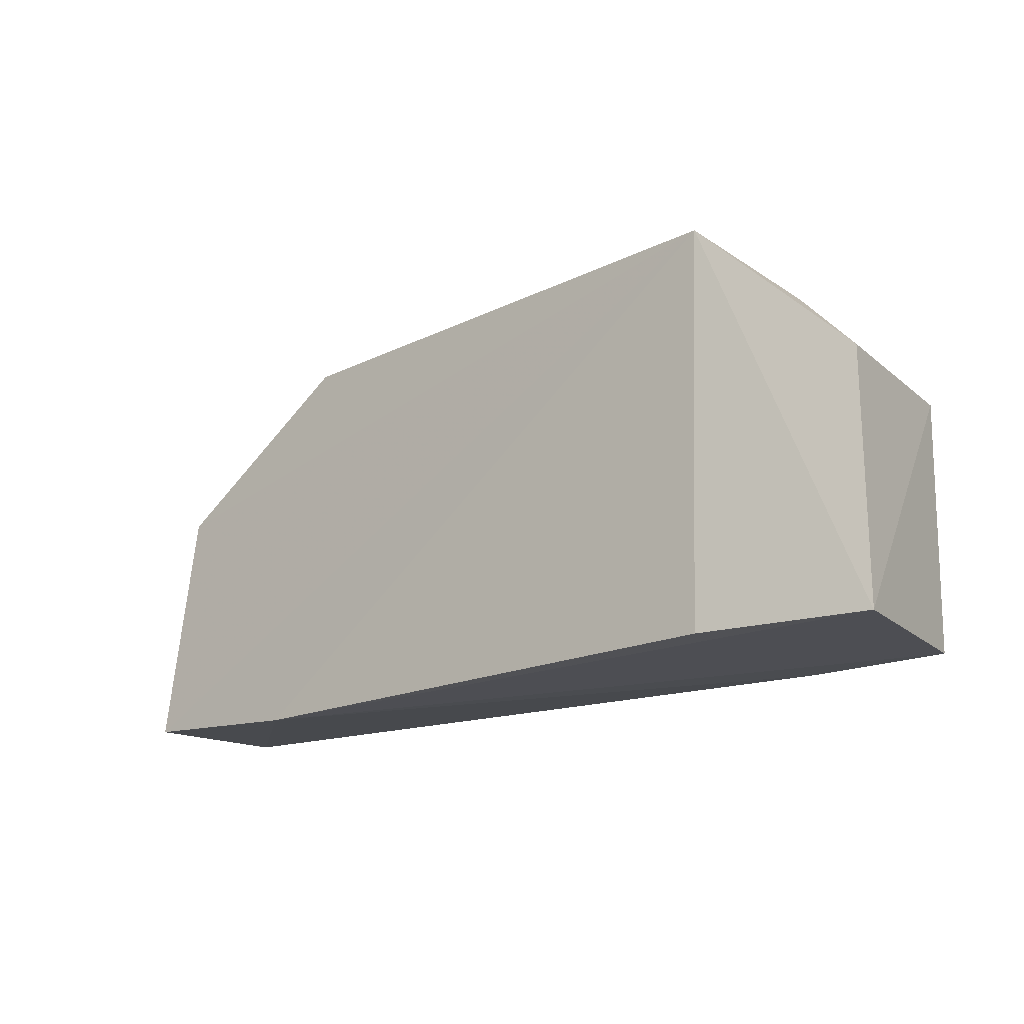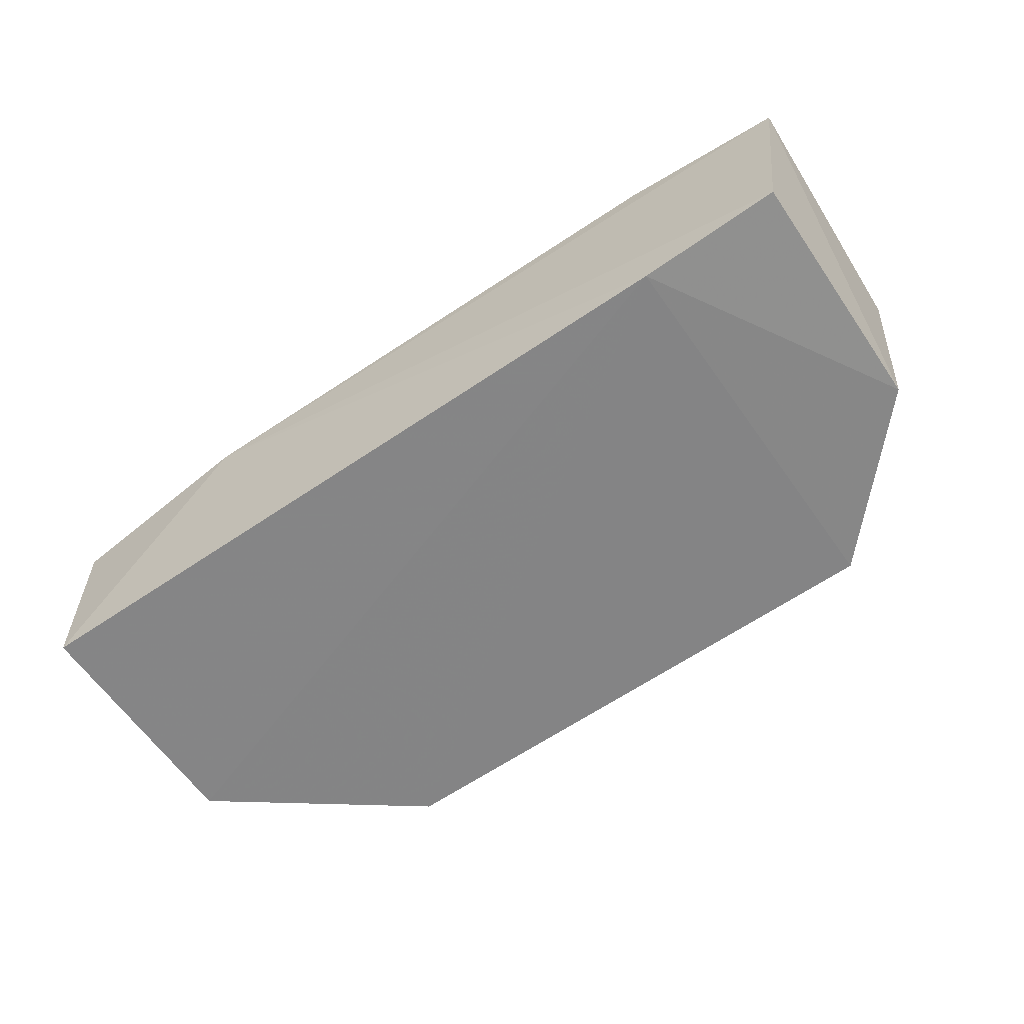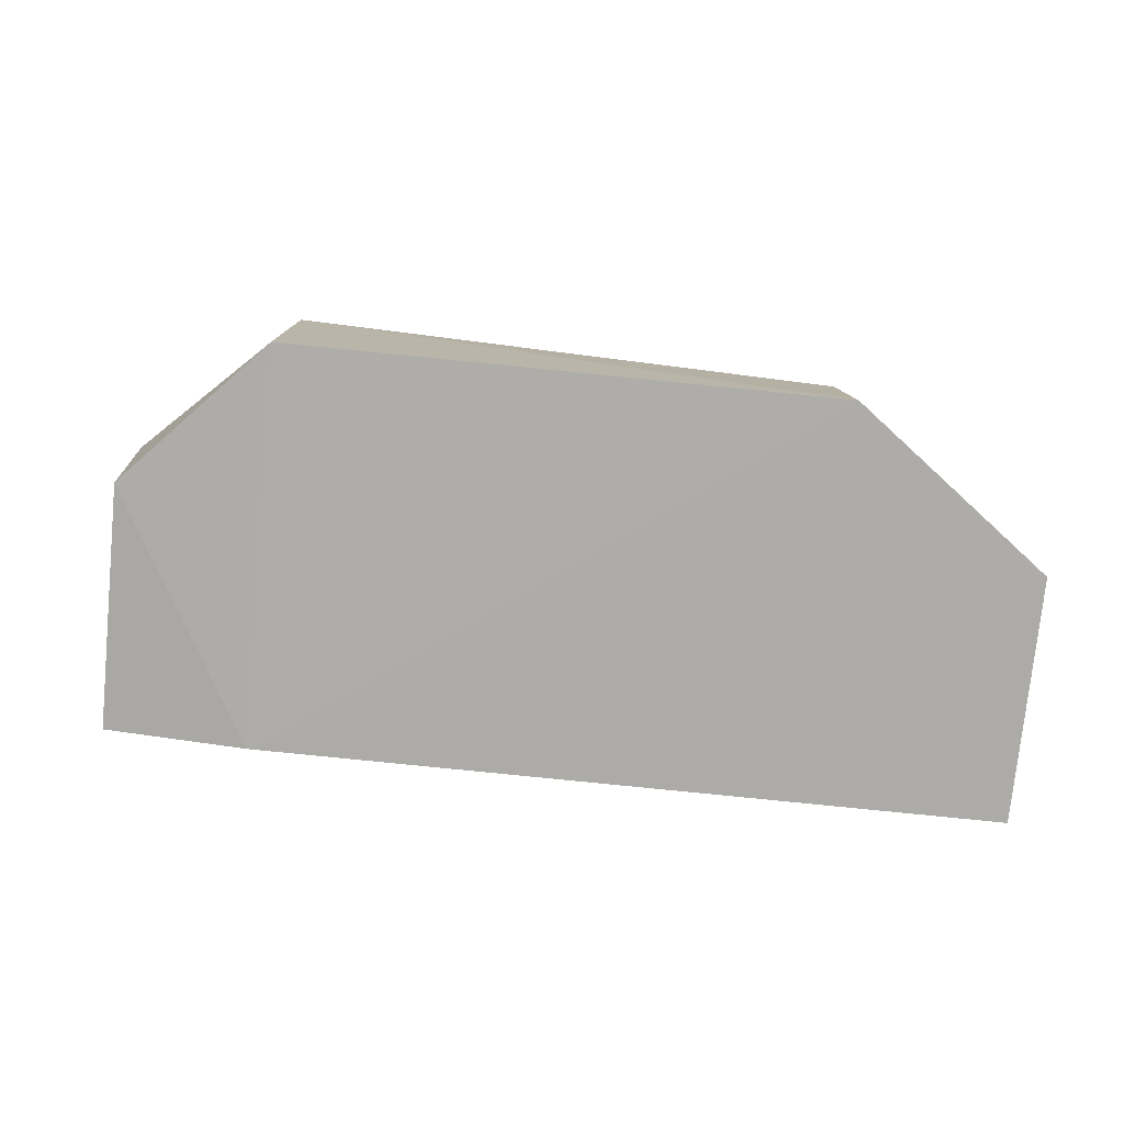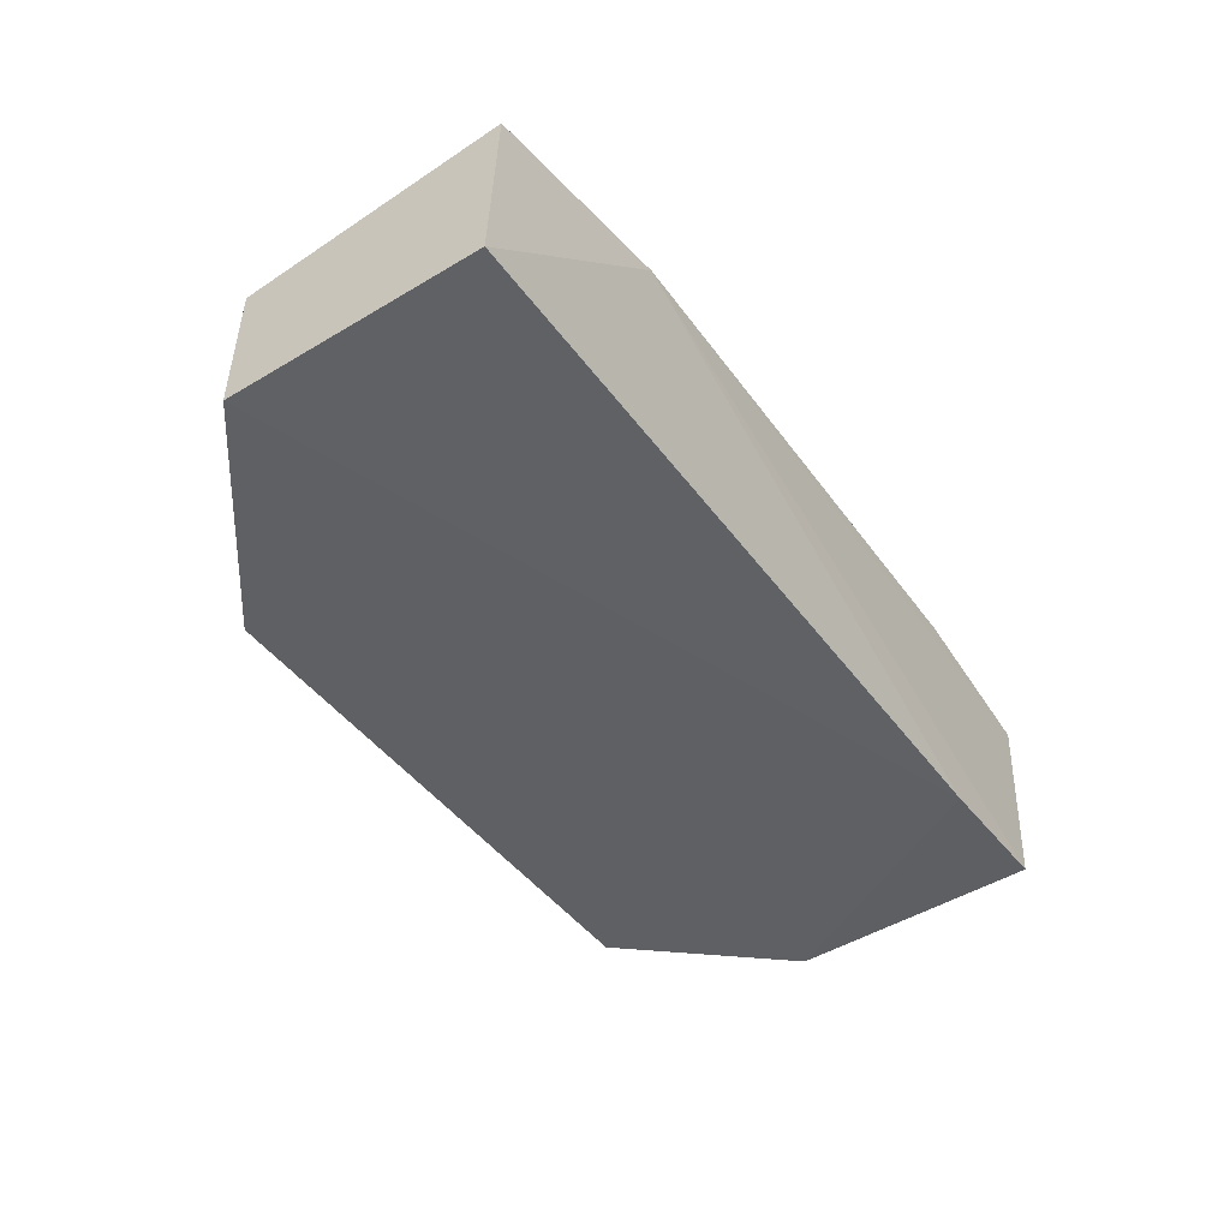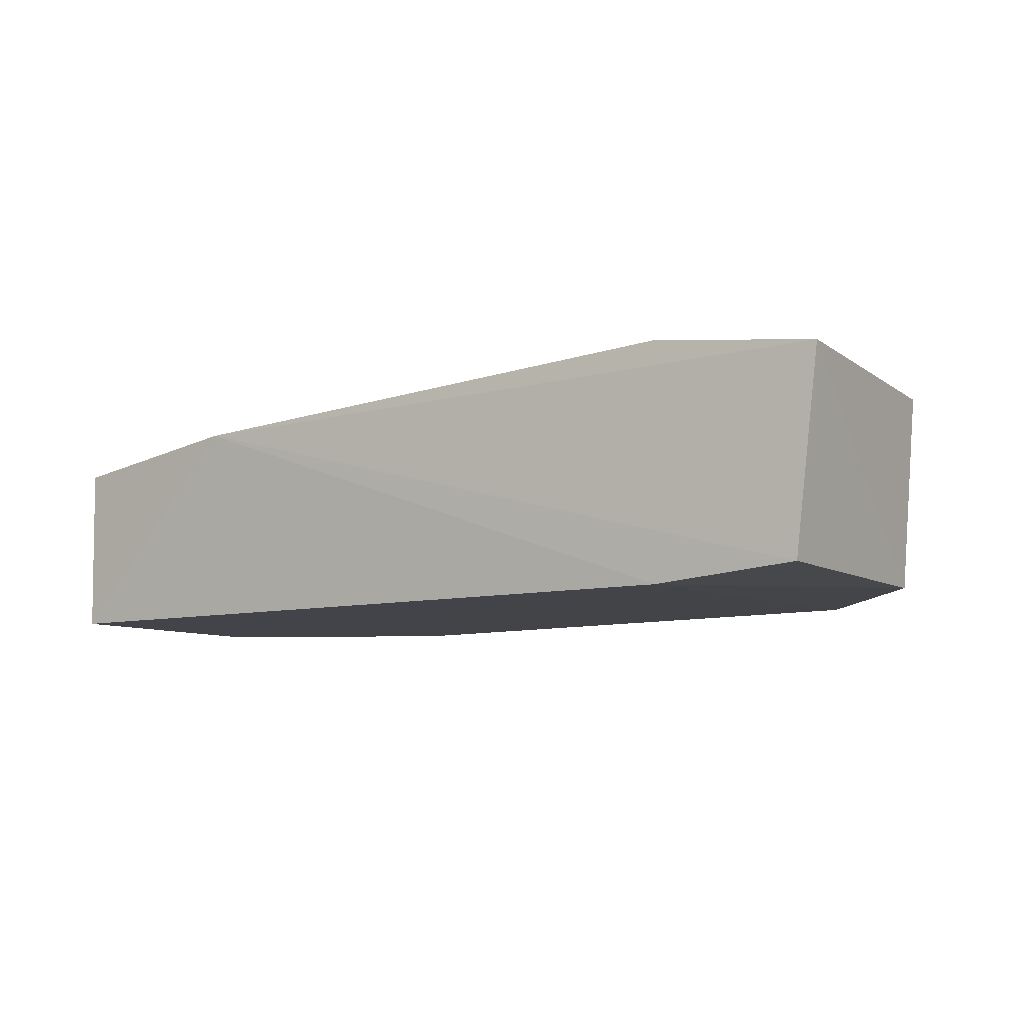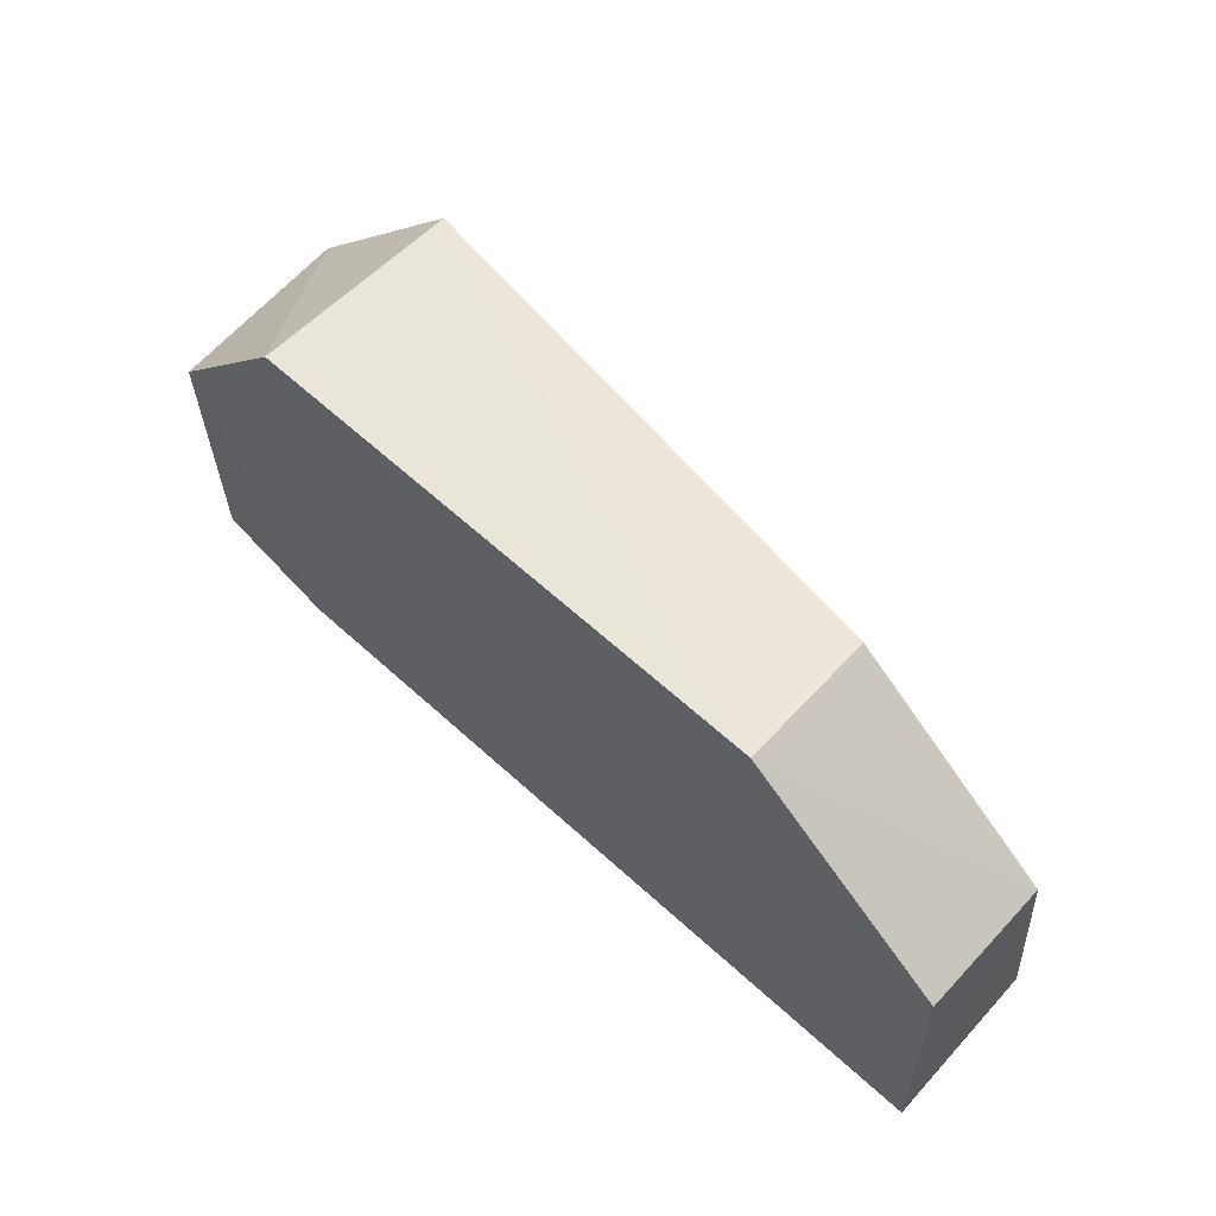
<metadata>
{"format":"obj","ext":"obj","renderer":"f3d","projection":"perspective","resolution":1024,"background":"white","views":[{"elev":-16.2,"azim":36.2,"up":"+Y"},{"elev":-60.5,"azim":34.6,"up":"+Z"},{"elev":-77.4,"azim":174.4,"up":"+Z"},{"elev":-46.1,"azim":-56.2,"up":"+Z"},{"elev":-7.0,"azim":34.3,"up":"+Z"},{"elev":57.8,"azim":-137.2,"up":"+Y"}]}
</metadata>
<code>
v 0.06709 -0.05514 0.0179
v 0.07884 -0.08332 0.01795
v 0.07714 -0.06575 0.003397
v 0.01377 -0.06576 0.001787
v 0.01401 -0.08384 0.01422
v 0.06714 -0.05514 0.002834
v 0.07812 -0.06564 0.01685
v 0.06706 -0.0835 0.01931
v 0.02827 -0.05552 0.01186
v 0.06698 -0.08355 0.002937
v 0.02821 -0.08461 0.0163
v 0.01383 -0.06581 0.0114
v 0.02797 -0.0551 0.001957
v 0.07722 -0.08344 0.003944
v 0.01377 -0.08351 0.002137
f 7 1 2
f 7 2 3
f 7 6 1
f 7 3 6
f 8 2 1
f 10 6 3
f 11 8 1
f 11 1 5
f 11 2 8
f 12 5 1
f 12 1 9
f 13 12 9
f 13 4 12
f 13 10 4
f 13 6 10
f 13 9 1
f 13 1 6
f 14 10 3
f 14 3 2
f 14 11 10
f 14 2 11
f 15 4 10
f 15 12 4
f 15 5 12
f 15 11 5
f 15 10 11

</code>
